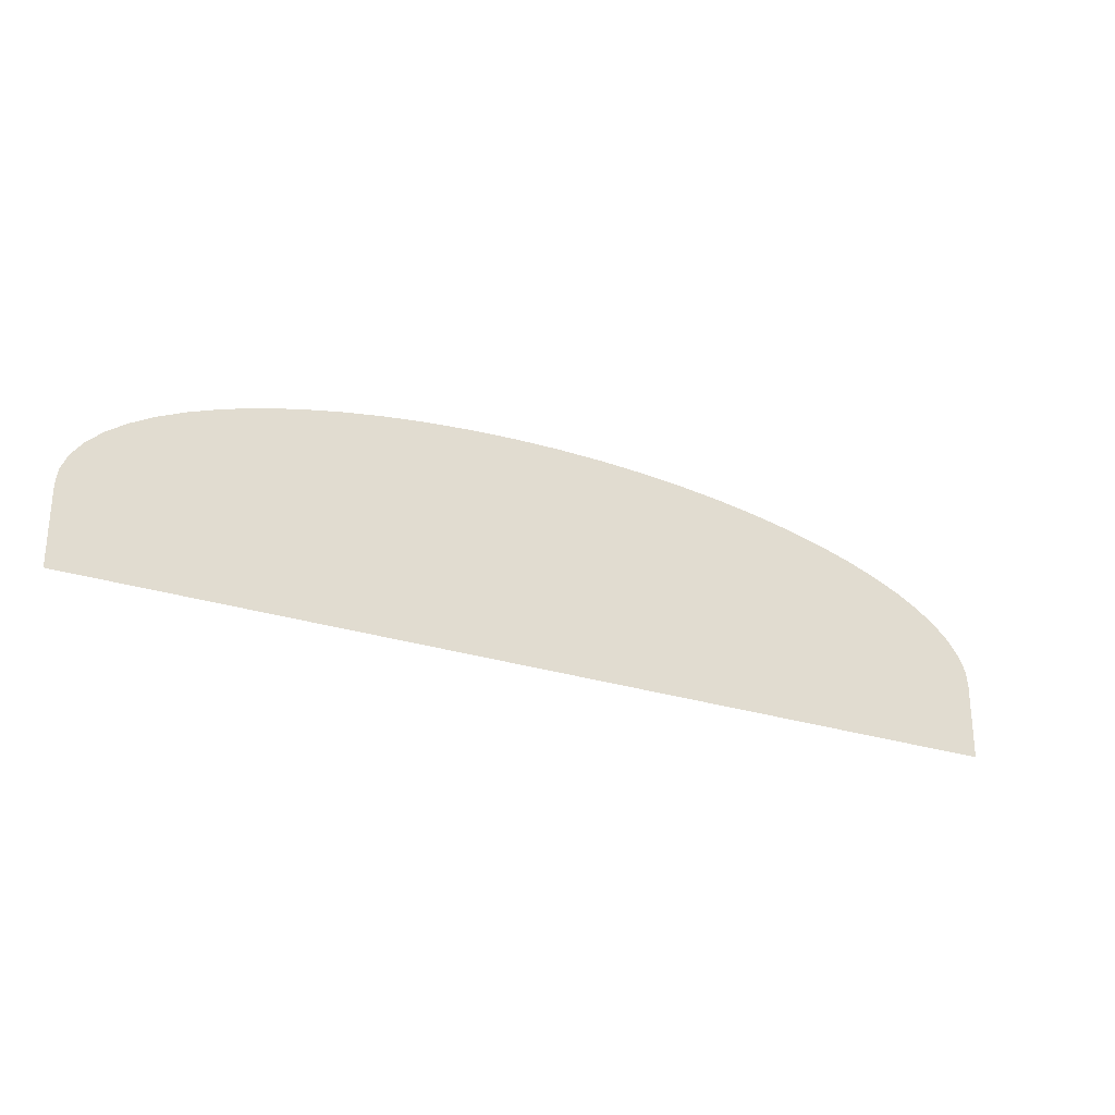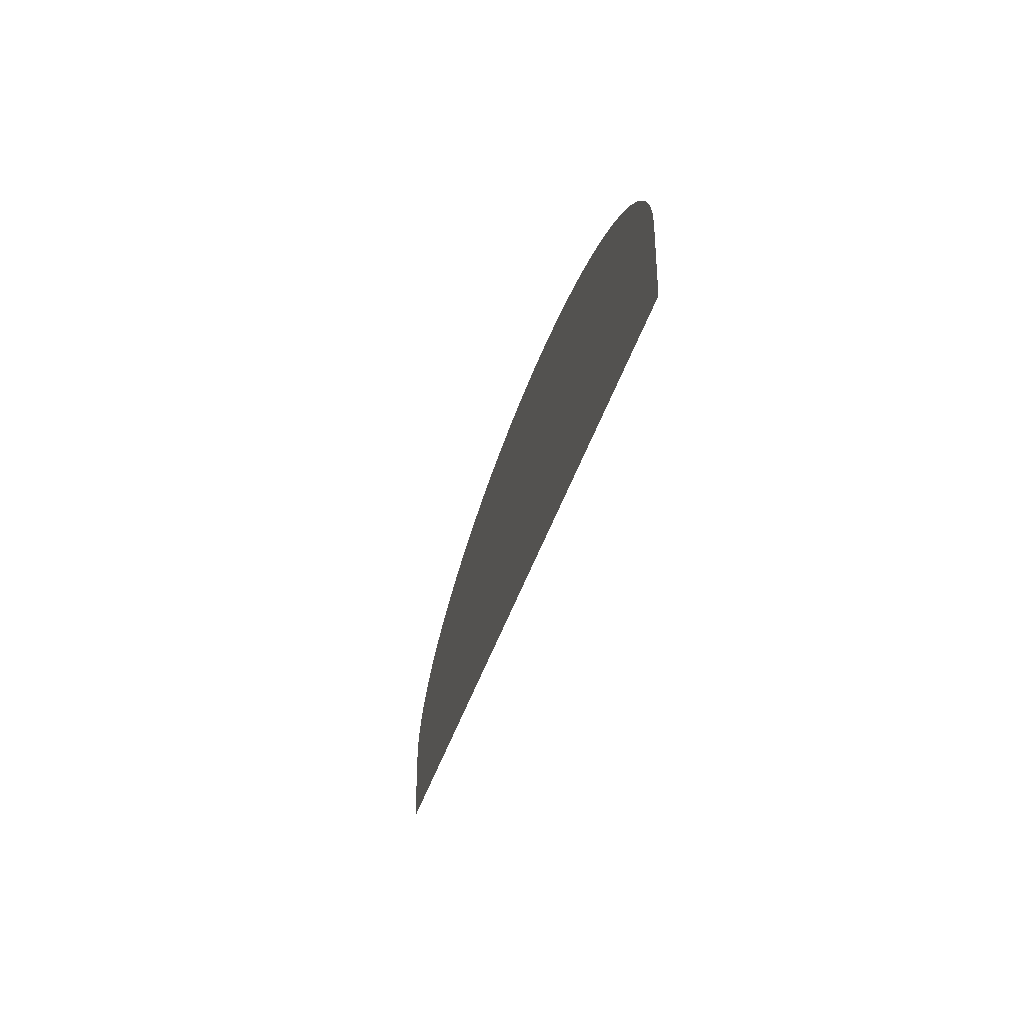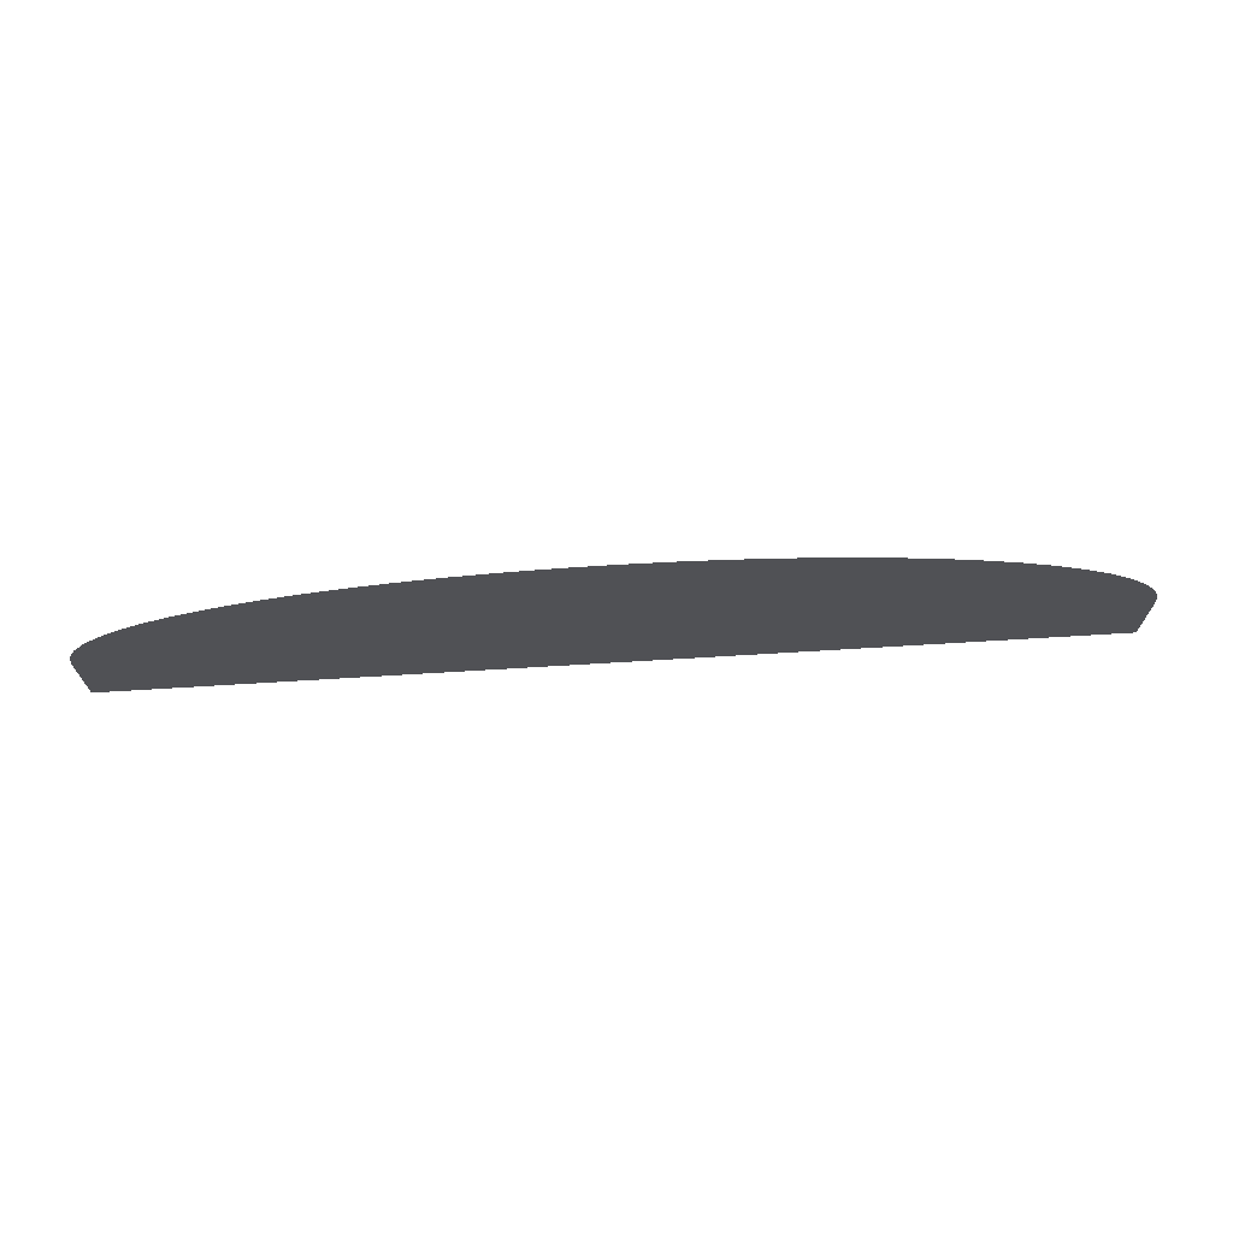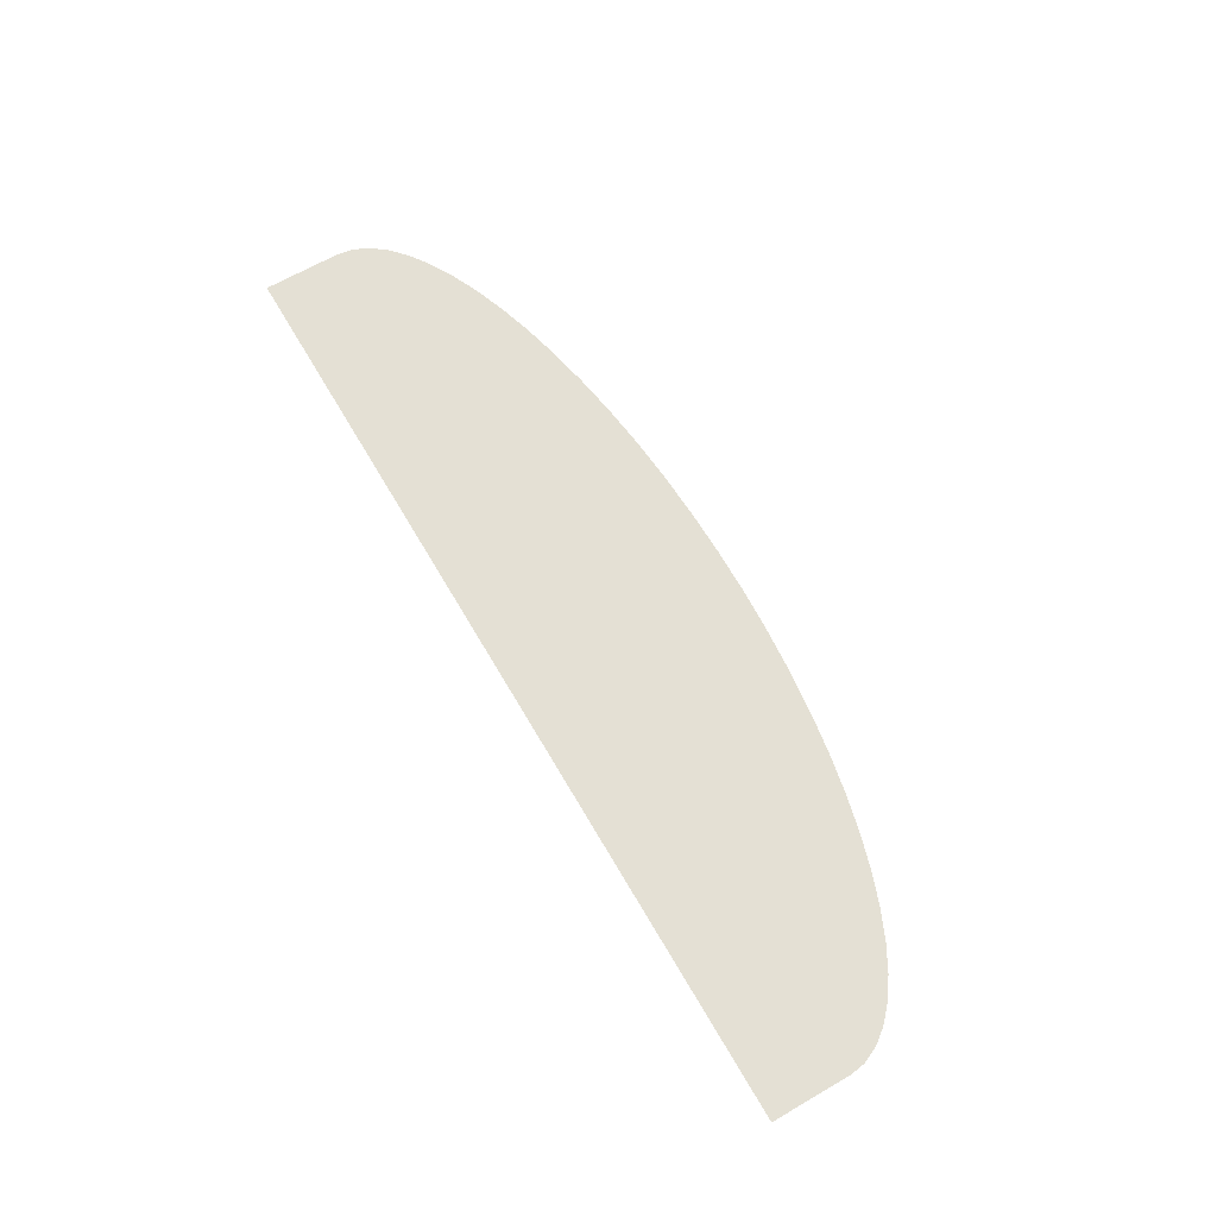
<metadata>
{"format":"obj","ext":"obj","renderer":"f3d","projection":"perspective","resolution":1024,"background":"white","views":[{"elev":-27.2,"azim":153.4,"up":"+Y"},{"elev":-35.5,"azim":75.9,"up":"+Y"},{"elev":69.4,"azim":-3.5,"up":"+Y"},{"elev":66.0,"azim":59.8,"up":"+Z"}]}
</metadata>
<code>
o Top_Cube.011
v 3 6.5 -0
v -3 6.5 0
v -2.986 6.598 0
v -2.942 6.695 0
v -2.871 6.79 0
v -2.772 6.883 0
v -2.646 6.971 0
v -2.494 7.056 0
v -2.319 7.134 0
v -2.121 7.207 0
v -1.903 7.273 0
v -1.667 7.331 0
v -1.414 7.382 0
v -1.148 7.424 0
v -0.8709 7.457 0
v -0.5853 7.481 0
v -0.2941 7.495 0
v -1e-06 7.5 0
v 0.294 7.495 -0
v 0.5853 7.481 -0
v 0.8709 7.457 -0
v 1.148 7.424 -0
v 1.414 7.382 -0
v 1.667 7.331 -0
v 1.903 7.273 -0
v 2.121 7.207 -0
v 2.319 7.134 -0
v 2.494 7.056 -0
v 2.646 6.971 -0
v 2.772 6.883 -0
v 2.871 6.79 -0
v 2.942 6.695 -0
v 2.986 6.598 -0
v -3 6 0
v 3 6 -0
f 5 4 2
f 35 2 34
f 4 3 2
f 2 1 18
f 1 33 32
f 19 1 20
f 32 31 1
f 31 30 1
f 30 29 1
f 29 28 1
f 28 27 1
f 27 26 1
f 26 25 1
f 25 24 1
f 24 23 1
f 23 22 1
f 22 21 1
f 21 20 1
f 19 18 1
f 18 17 2
f 17 16 2
f 16 15 2
f 15 14 2
f 14 13 2
f 13 12 2
f 12 11 2
f 11 10 2
f 10 9 2
f 9 8 2
f 8 7 2
f 7 6 2
f 6 5 2
f 35 1 2

</code>
